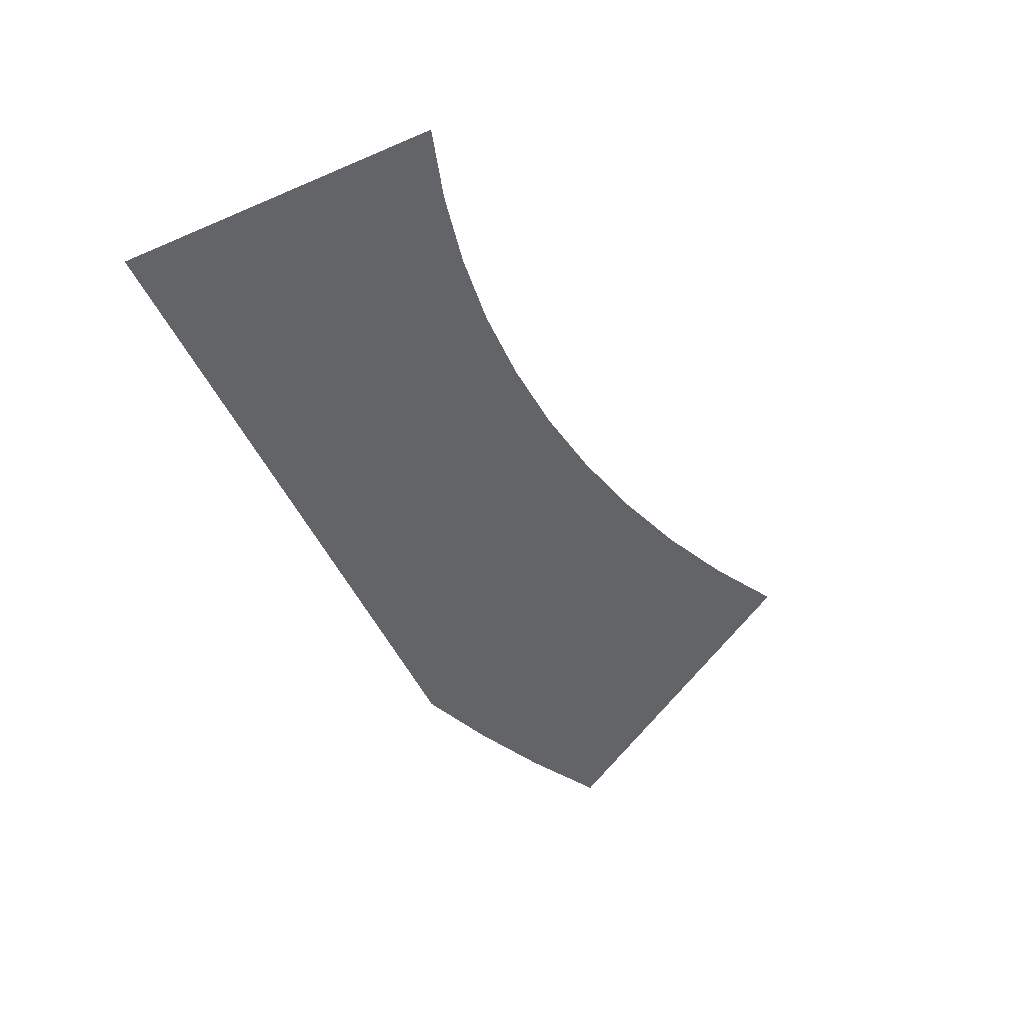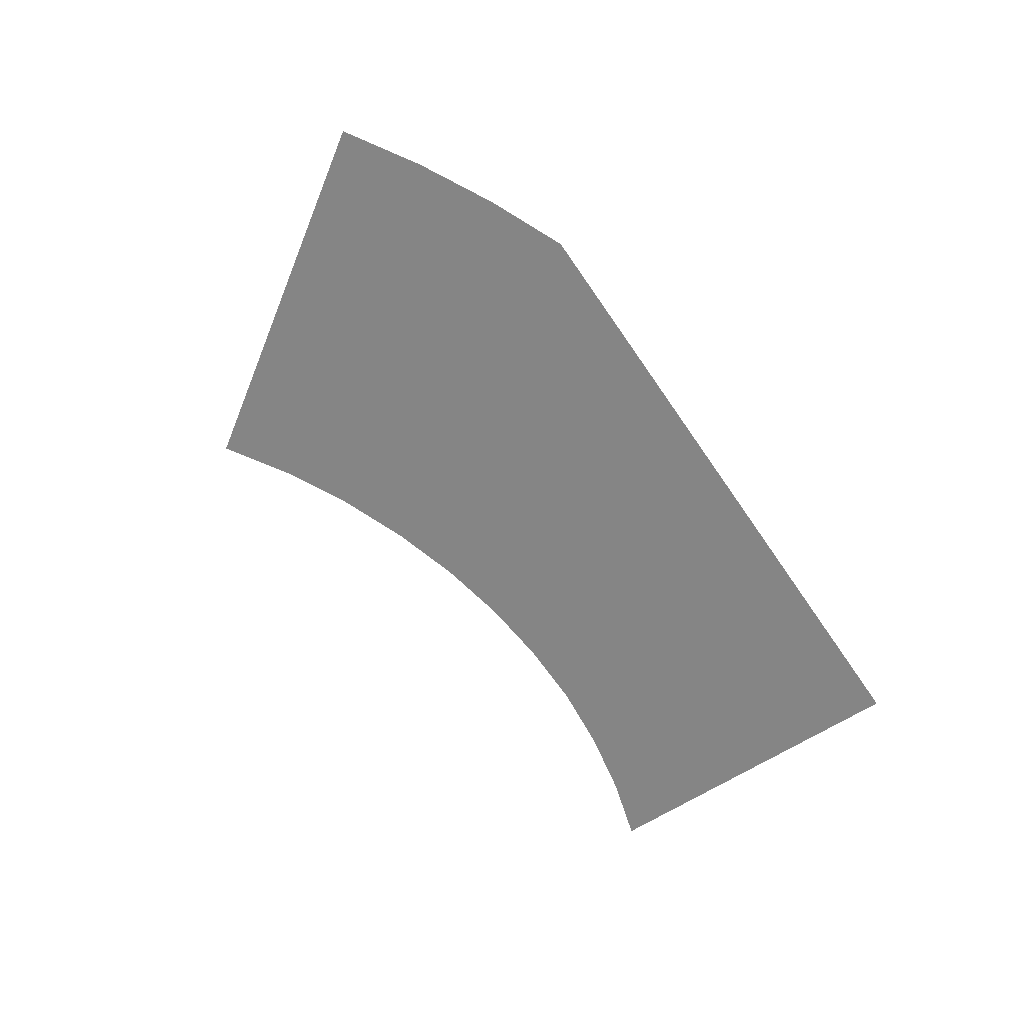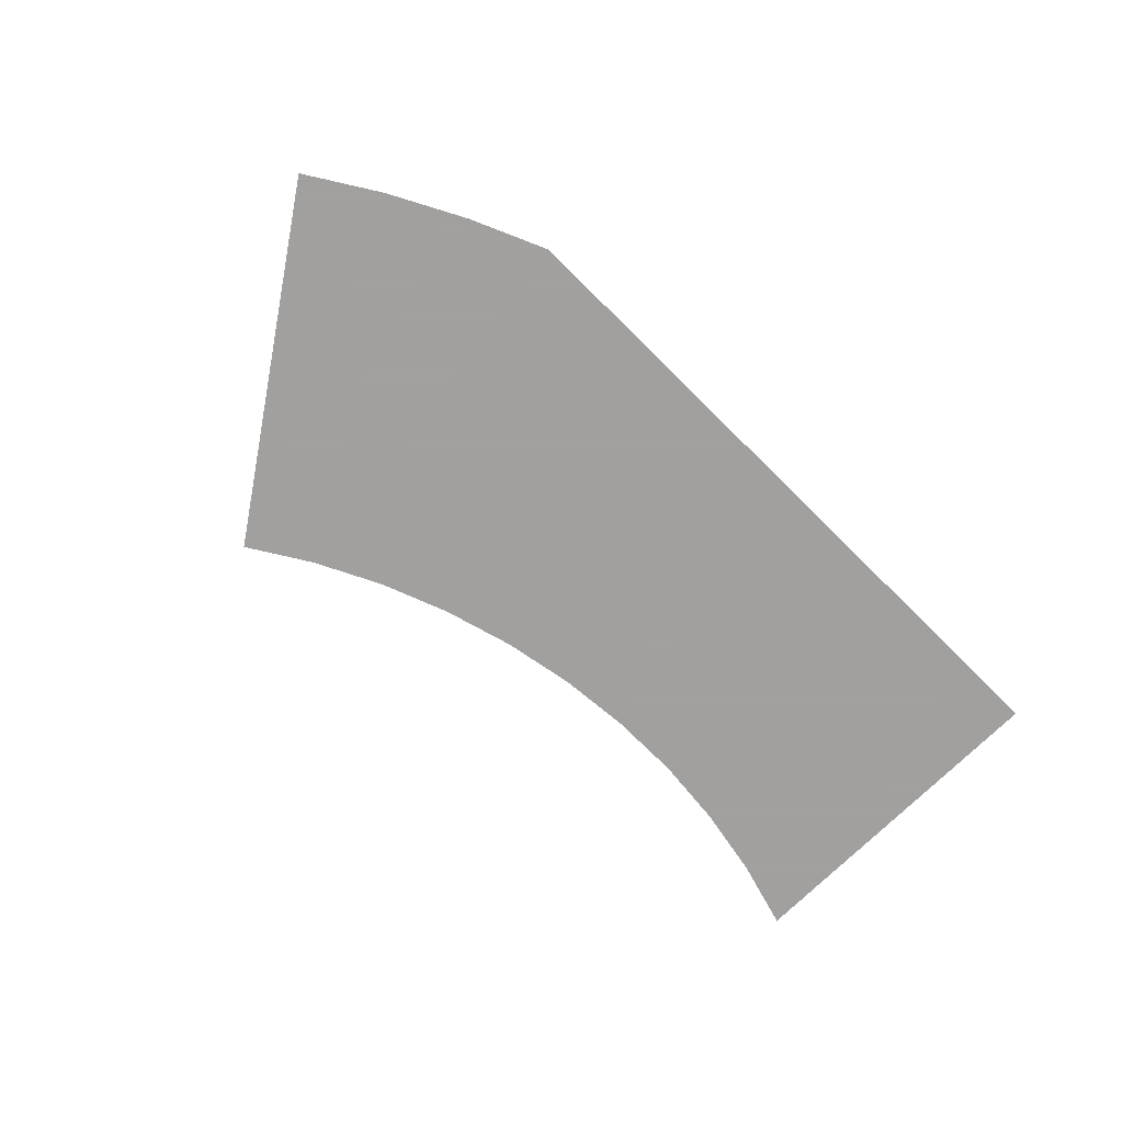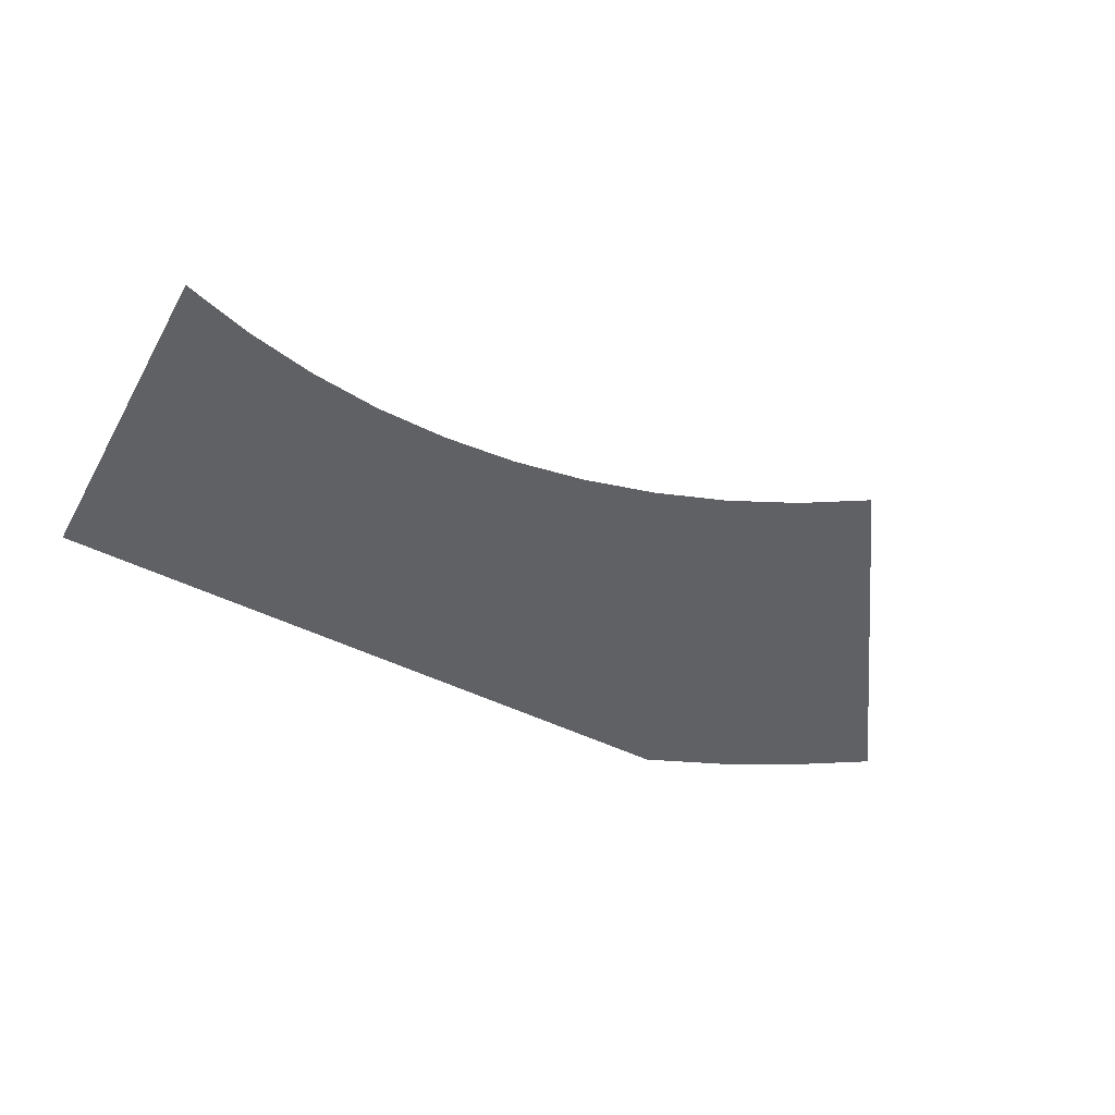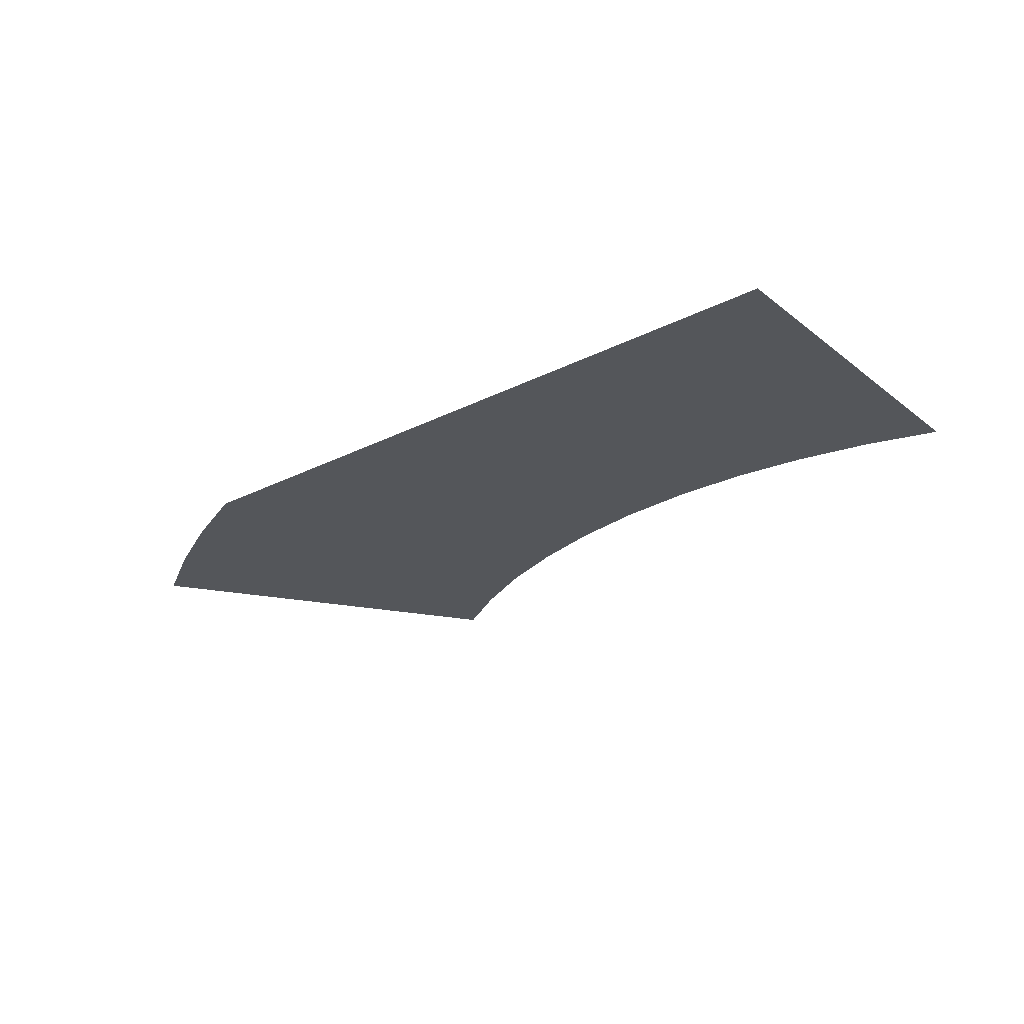
<metadata>
{"format":"obj","ext":"obj","renderer":"f3d","projection":"perspective","resolution":1024,"background":"white","views":[{"elev":-51.2,"azim":114.9,"up":"+Z"},{"elev":-61.8,"azim":-56.2,"up":"+Z"},{"elev":-71.9,"azim":-44.8,"up":"+Z"},{"elev":-49.3,"azim":151.5,"up":"+Z"},{"elev":-25.7,"azim":39.1,"up":"+Z"}]}
</metadata>
<code>
v 47 -22 0
v 45.58 -15.44 0
v 47 -15.02 0
v 44.13 -15.73 0
v 42.66 -15.89 0
v 41.18 -15.9 0
v 39.71 -15.78 0
v 38.25 -15.52 0
v 36.83 -15.13 0
v 35.44 -14.61 0
v 34.11 -13.96 0
v 33 -22 0
v 32.85 -13.19 0
v 31.45 -21.32 0
v 29.95 -20.53 0
v 28.51 -19.63 0
v 28.47 -19.69 0
g _9
f 3 2 1
f 2 4 1
f 4 5 1
f 5 6 1
f 6 7 1
f 7 8 1
f 8 9 1
f 9 10 1
f 10 11 1
f 1 11 12
f 11 13 12
f 12 13 14
f 14 13 15
f 15 13 16
f 17 16 13

</code>
